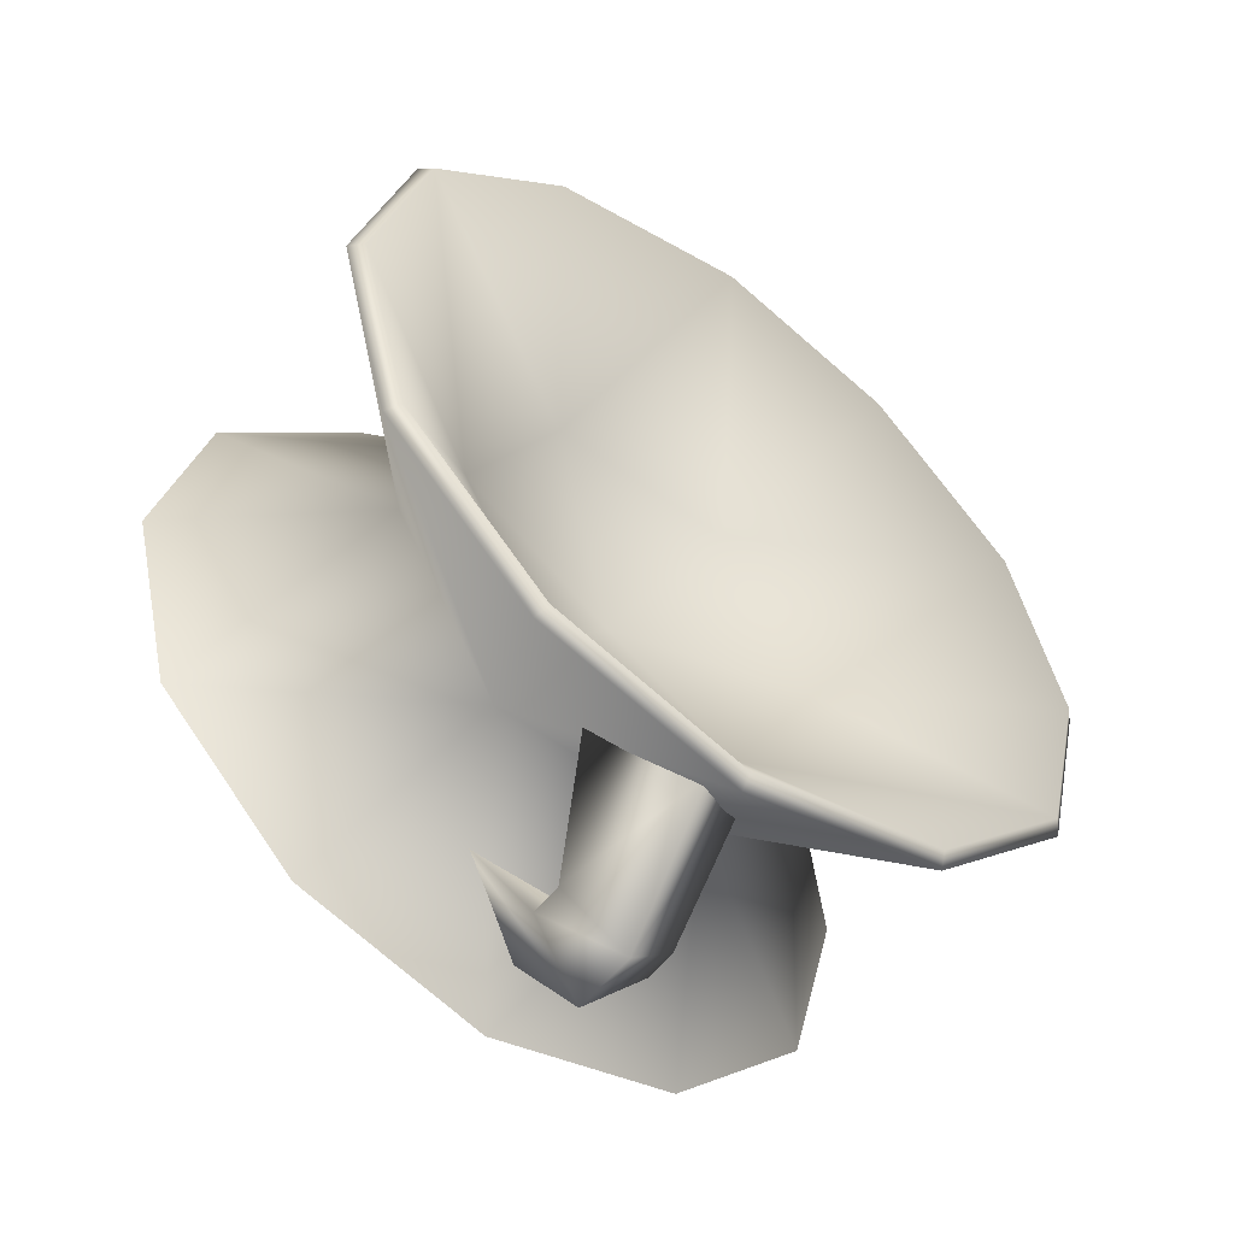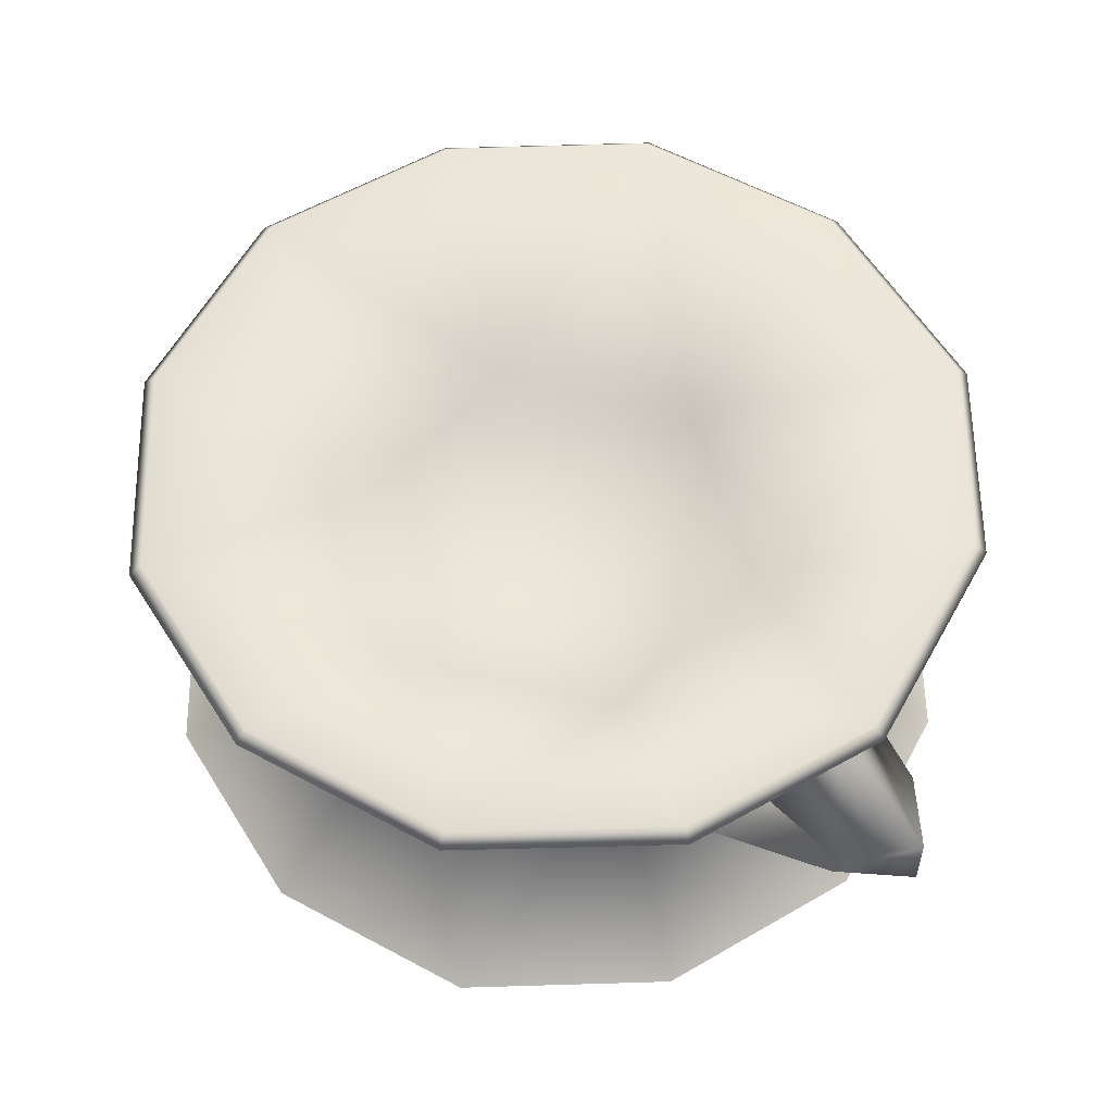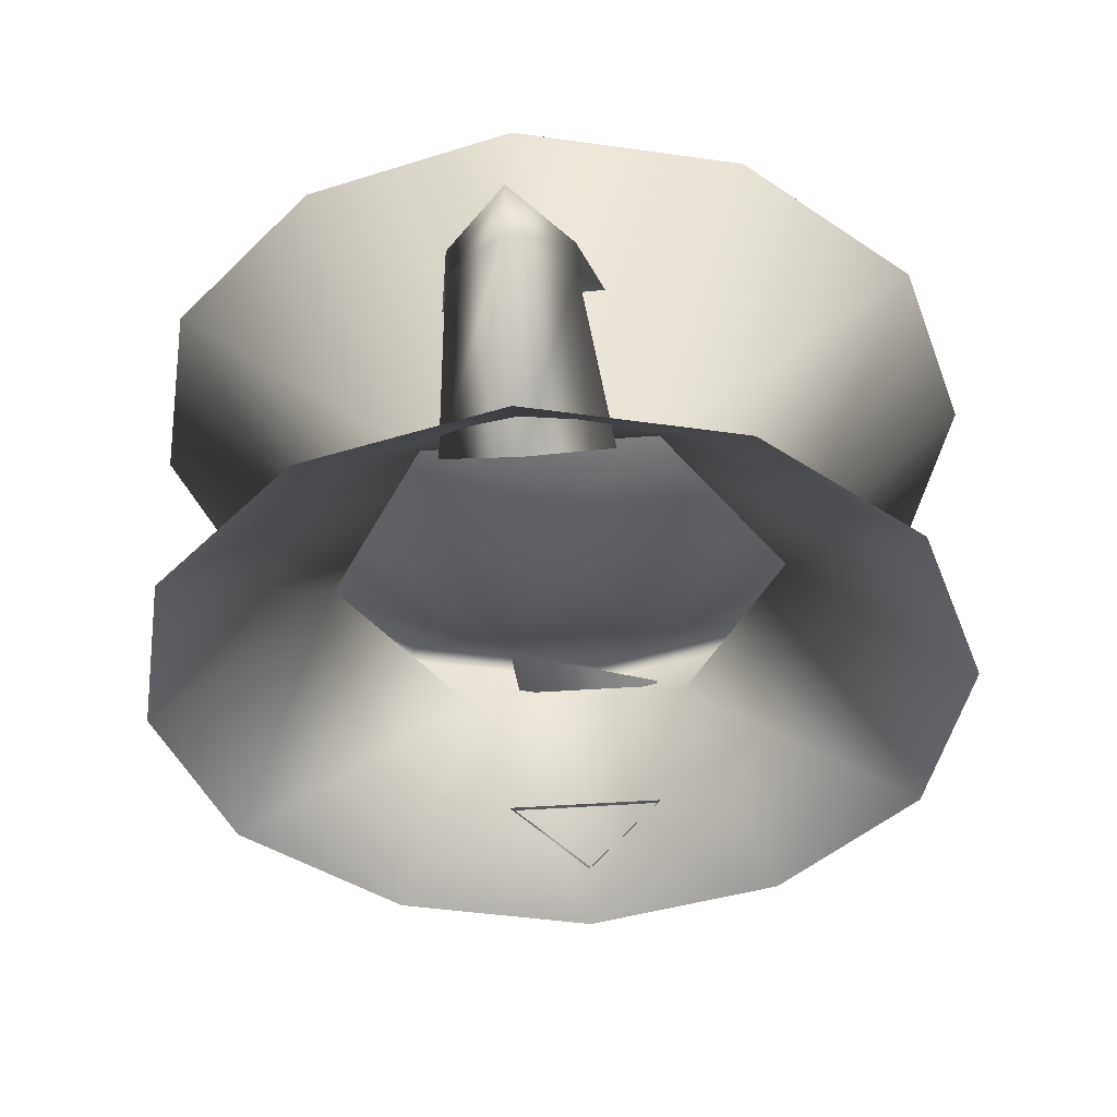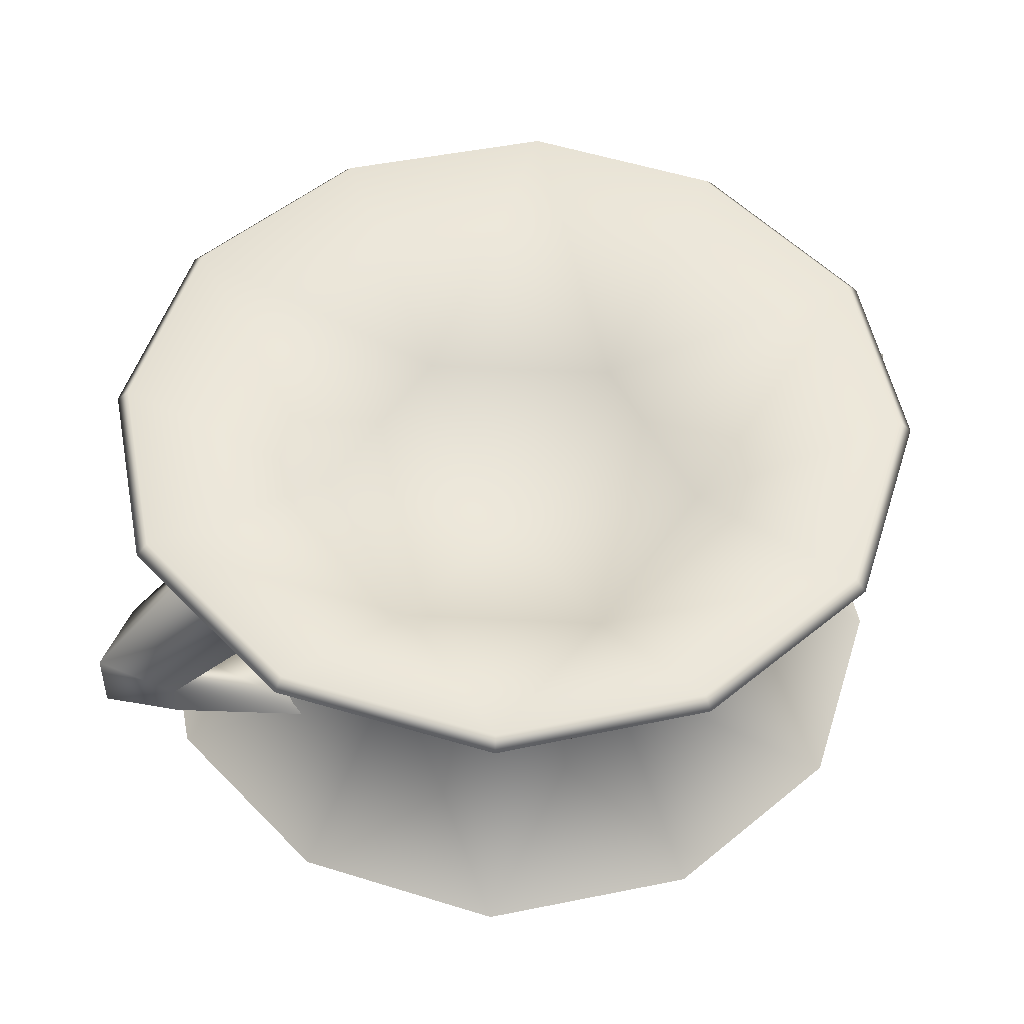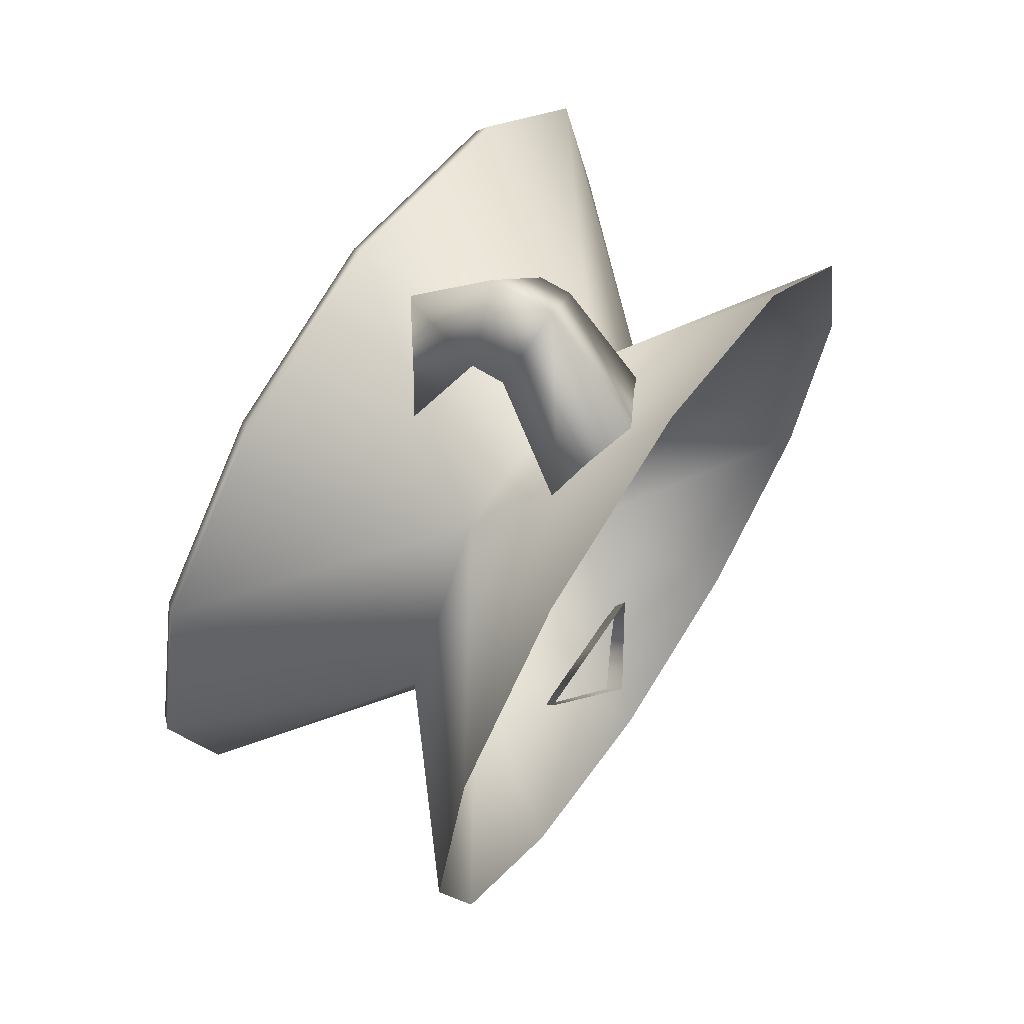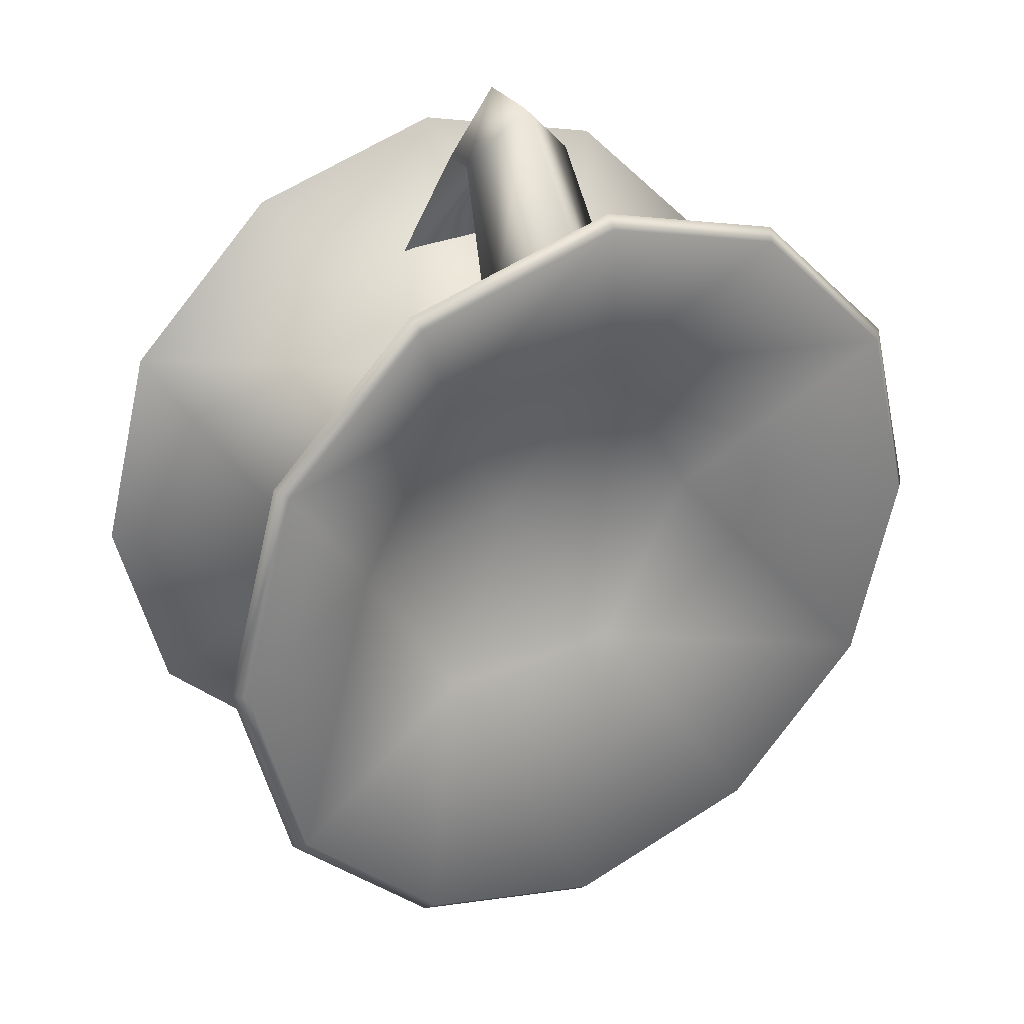
<metadata>
{"format":"obj","ext":"obj","renderer":"f3d","projection":"perspective","resolution":1024,"background":"white","views":[{"elev":-54.3,"azim":142.3,"up":"+Z"},{"elev":58.2,"azim":-46.3,"up":"+Y"},{"elev":-40.7,"azim":-174.7,"up":"+Y"},{"elev":51.8,"azim":-117.0,"up":"+Y"},{"elev":64.5,"azim":-56.5,"up":"+Z"},{"elev":30.8,"azim":149.6,"up":"+Z"}]}
</metadata>
<code>
o
v -0.1569 0.2073 -0.2718
v -0.5019 0.4695 -0.2803
v -0.2861 0.4695 -0.4955
v -0.07508 0.2464 -0.5808
v 0.1148 0.3287 -0.3999
v -0.1072 0.366 -0.3594
v 0.08455 0.2477 -0.5801
v -0.07605 0.201 -0.5803
v 0.08365 0.201 -0.5803
v -0.1072 0.09061 -0.3777
v 0.1148 0.09061 -0.3777
v 0.07508 0.2464 0.5808
v -0.1148 0.3287 0.3999
v 0.1072 0.366 0.3594
v -0.08455 0.2477 0.5801
v 0.07605 0.201 0.5803
v -0.08365 0.201 0.5803
v 0.1072 0.09061 0.3777
v -0.1148 0.09061 0.3777
v 0.08455 0.2477 -0.5801
v 0.003802 0.4116 -0.4889
v 0.1148 0.3287 -0.3999
v 0.003802 0.2707 -0.6603
v -0.1072 0.366 -0.3594
v 0.08365 0.201 -0.5803
v -0.07508 0.2464 -0.5808
v 0.003802 0.1795 -0.6618
v 0.1148 0.09061 -0.3777
v 0.003802 0.0225 -0.4453
v -0.1072 0.09061 -0.3777
v -0.07605 0.201 -0.5803
v -0.003802 0.2707 0.6603
v 0.1072 0.366 0.3594
v -0.003802 0.4116 0.4889
v 0.07508 0.2464 0.5808
v -0.003802 0.1795 0.6618
v 0.07605 0.201 0.5803
v -0.003802 0.0225 0.4453
v 0.1072 0.09061 0.3777
v -0.08455 0.2477 0.5801
v -0.1148 0.3287 0.3999
v -0.08365 0.201 0.5803
v -0.1148 0.09061 0.3777
v -0.4873 0.4861 -0.2721
v -0.5722 0.4695 1.496e-05
v -0.5556 0.4861 4.136e-05
v -0.5019 0.4695 -0.2803
v -0.2778 0.4861 -0.4811
v -0.2861 0.4695 -0.4955
v -0.2778 0.2983 4.133e-05
v -0.1389 0.2983 -0.2405
v 0.00697 0.4861 -0.5582
v 0.00723 0.4695 -0.575
v -7.593e-08 0.2201 4.131e-05
v 0.1389 0.2983 -0.2405
v 0.2778 0.4861 -0.4811
v 0.2862 0.4695 -0.4955
v -0.01447 0.4861 0.558
v 0.2862 0.4695 0.4956
v 0.2778 0.4861 0.4812
v -0.01486 0.4695 0.5747
v -0.2778 0.4861 0.4812
v -0.2861 0.4695 0.4956
v 0.1389 0.2983 0.2406
v -0.1389 0.2983 0.2406
v -0.4851 0.4861 0.2756
v -0.4996 0.4695 0.2839
v -0.2778 0.2983 4.133e-05
v -0.5556 0.4861 4.136e-05
v -0.5722 0.4695 1.496e-05
v 0.482 0.4861 -0.2817
v 0.2862 0.4695 -0.4955
v 0.2778 0.4861 -0.4811
v 0.4965 0.4695 -0.2901
v 0.5556 0.4861 4.125e-05
v 0.5723 0.4695 1.483e-05
v 0.1389 0.2983 -0.2405
v 0.2778 0.2983 4.127e-05
v 0.4776 0.4861 0.2891
v 0.492 0.4695 0.2978
v 0.1389 0.2983 0.2406
v 0.2778 0.4861 0.4812
v 0.2862 0.4695 0.4956
v 0.1569 0.2073 -0.2718
v 0.002419 -0.001355 -0.5582
v -0.1569 0.2073 -0.2718
v -0.2778 -0.001355 -0.4811
v -0.4822 -0.001355 -0.2809
v 0.00723 0.4695 -0.575
v -0.2861 0.4695 -0.4955
v 0.2862 0.4695 -0.4955
v 0.4965 0.4695 -0.2901
v 0.4846 -0.001355 0.277
v 0.5556 -0.001355 4.127e-05
v 0.3139 0.2073 4.127e-05
v 0.4852 -0.001355 -0.2762
v 0.2778 -0.001355 -0.4811
v 0.5723 0.4695 1.483e-05
v 0.492 0.4695 0.2978
v 0.1569 0.2073 0.2719
v 0.2778 -0.001355 0.4812
v -0.4996 0.4695 0.2839
v -0.1569 0.2073 0.2719
v -0.2861 0.4695 0.4956
v -0.01486 0.4695 0.5747
v 0.2862 0.4695 0.4956
v 0.003032 -0.001355 0.558
v -0.4822 -0.001355 -0.2809
v -0.5556 -0.001355 4.139e-05
v -0.3139 0.2073 4.134e-05
v -0.4827 -0.001355 0.2798
v -0.2778 -0.001355 0.4812
v -0.5722 0.4695 1.496e-05
g Geoset0
f 1 2 3
f 4 5 6
f 4 7 5
f 8 7 4
f 8 9 7
f 10 9 8
f 10 11 9
f 12 13 14
f 12 15 13
f 16 15 12
f 16 17 15
f 18 17 16
f 18 19 17
f 20 21 22
f 23 24 21
f 20 23 21
f 25 23 20
f 23 26 24
f 27 26 23
f 25 27 23
f 28 27 25
f 29 30 31
f 28 29 27
f 29 31 27
f 27 31 26
f 32 33 34
f 32 35 33
f 36 35 32
f 36 37 35
f 38 37 36
f 38 39 37
f 40 34 41
f 40 32 34
f 42 32 40
f 42 36 32
f 43 36 42
f 43 38 36
f 44 45 46
f 44 47 45
f 48 47 44
f 48 49 47
f 44 46 50
f 51 44 50
f 48 44 51
f 52 48 51
f 52 49 48
f 52 53 49
f 54 51 50
f 54 55 51
f 55 52 51
f 56 52 55
f 56 53 52
f 56 57 53
f 58 59 60
f 58 61 59
f 62 61 58
f 62 63 61
f 58 60 64
f 65 58 64
f 62 58 65
f 66 62 65
f 66 63 62
f 66 67 63
f 54 65 64
f 54 68 65
f 68 66 65
f 69 66 68
f 69 67 66
f 69 70 67
f 71 72 73
f 71 74 72
f 75 74 71
f 75 76 74
f 71 73 77
f 78 71 77
f 75 71 78
f 79 75 78
f 79 76 75
f 79 80 76
f 54 78 77
f 78 54 81
f 81 79 78
f 82 79 81
f 82 80 79
f 82 83 80
f 84 85 86
f 85 87 86
f 87 88 86
f 89 86 90
f 84 86 89
f 84 89 91
f 92 84 91
f 93 94 95
f 94 96 95
f 95 96 84
f 96 97 84
f 97 85 84
f 95 92 98
f 95 84 92
f 99 95 98
f 100 95 99
f 100 93 95
f 101 93 100
f 102 103 104
f 103 105 104
f 103 100 105
f 105 100 106
f 100 99 106
f 103 107 100
f 107 101 100
f 108 109 110
f 109 111 110
f 110 111 103
f 111 112 103
f 112 107 103
f 110 102 113
f 110 103 102
f 2 110 113
f 1 110 2
f 1 108 110

</code>
